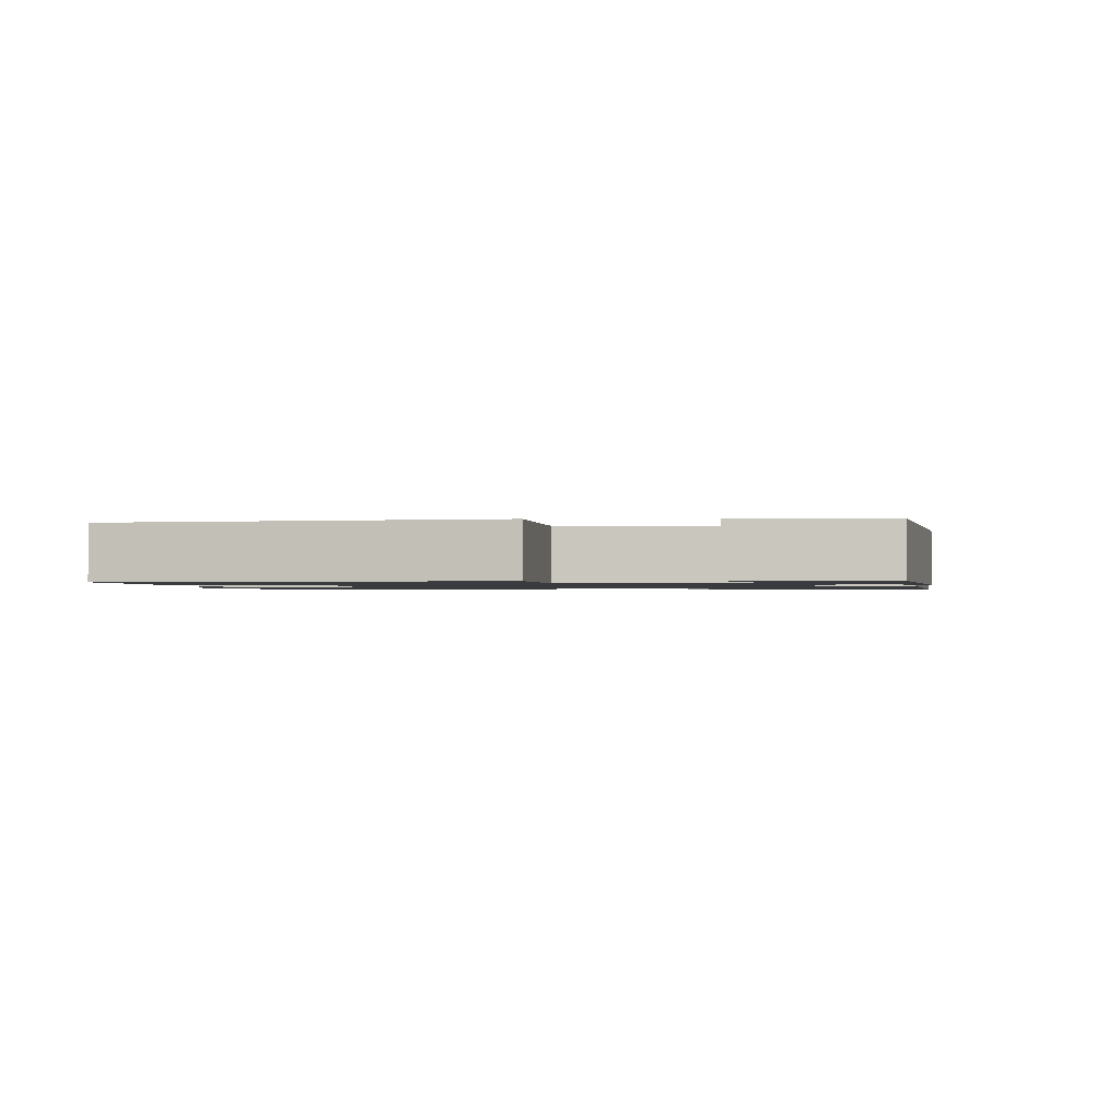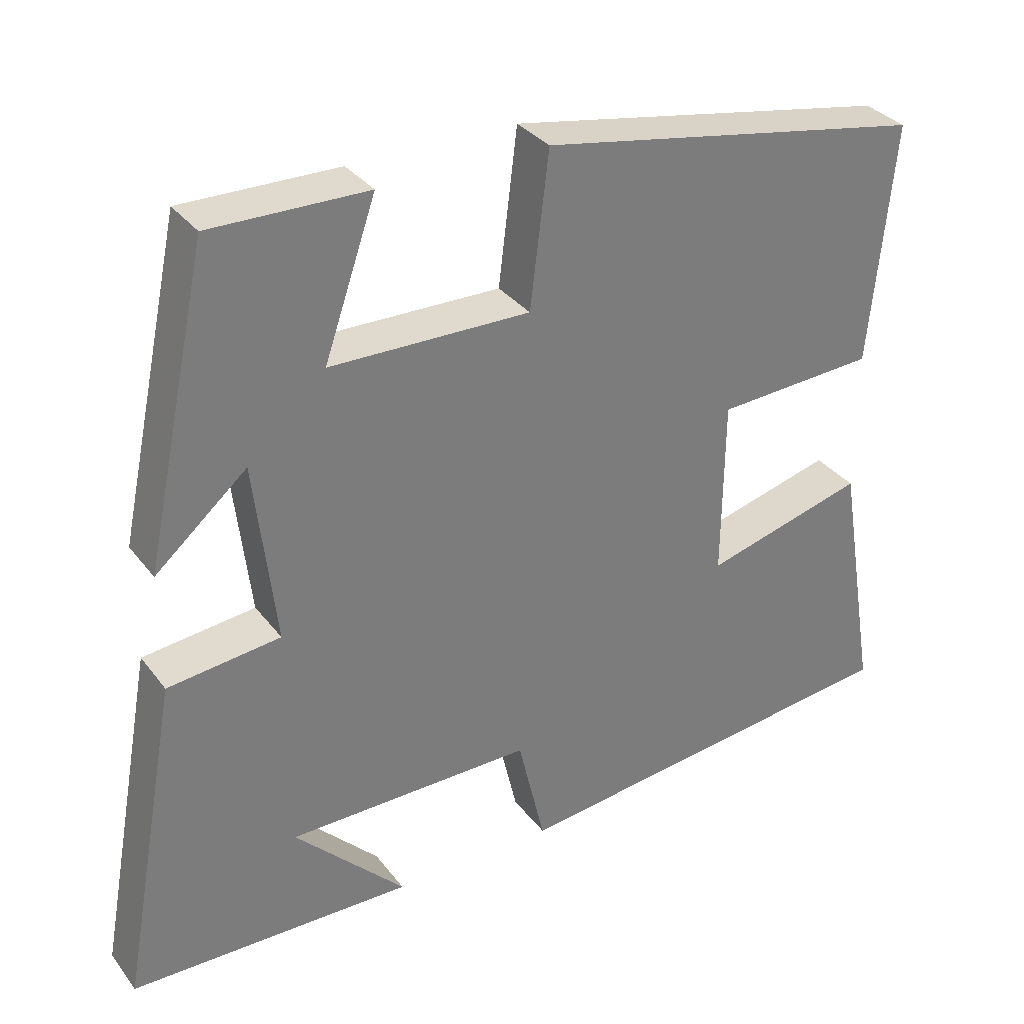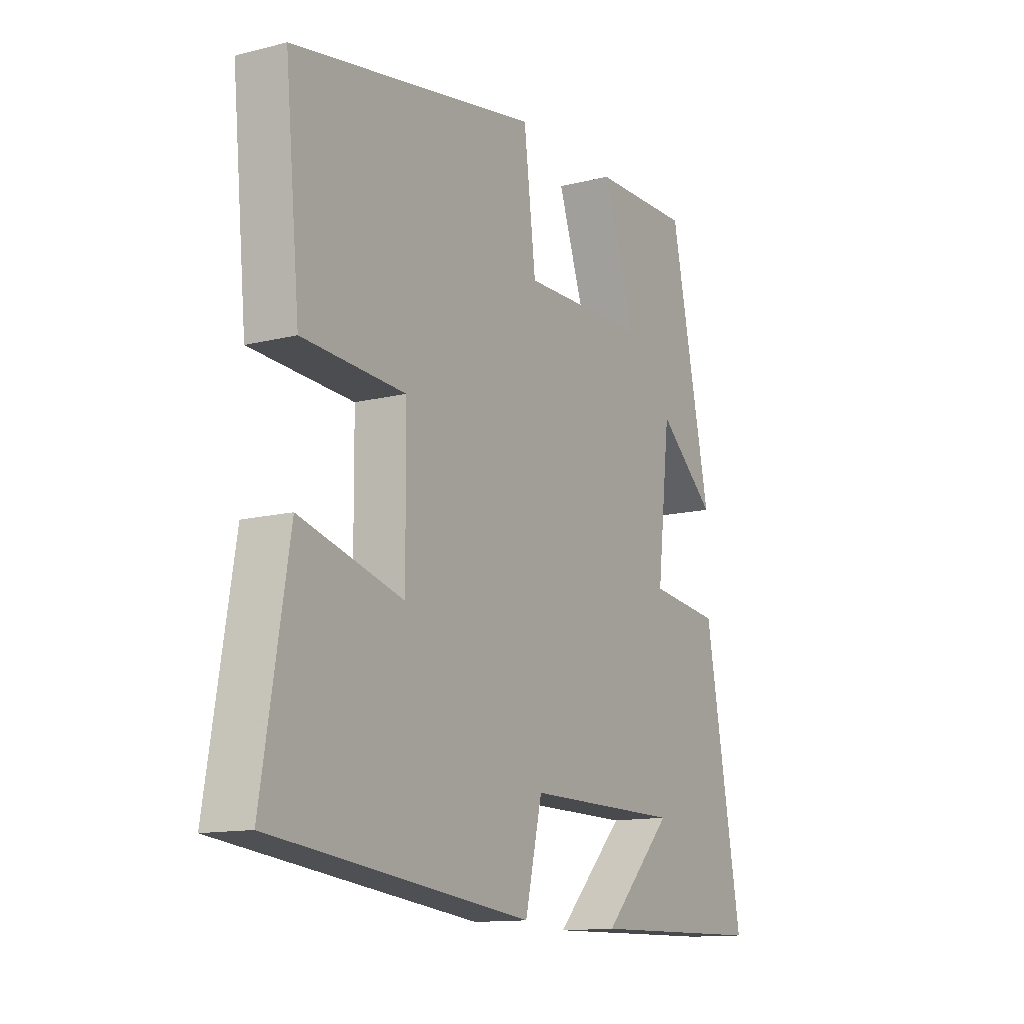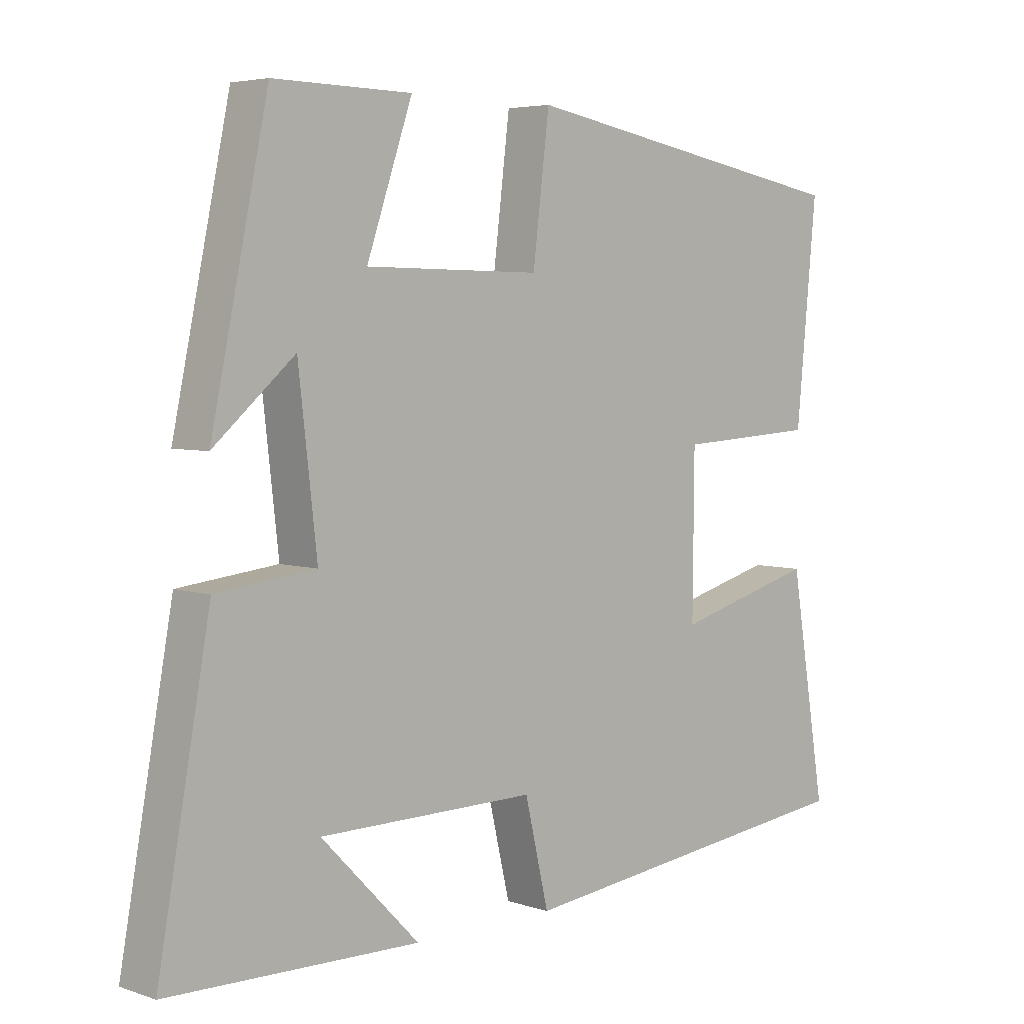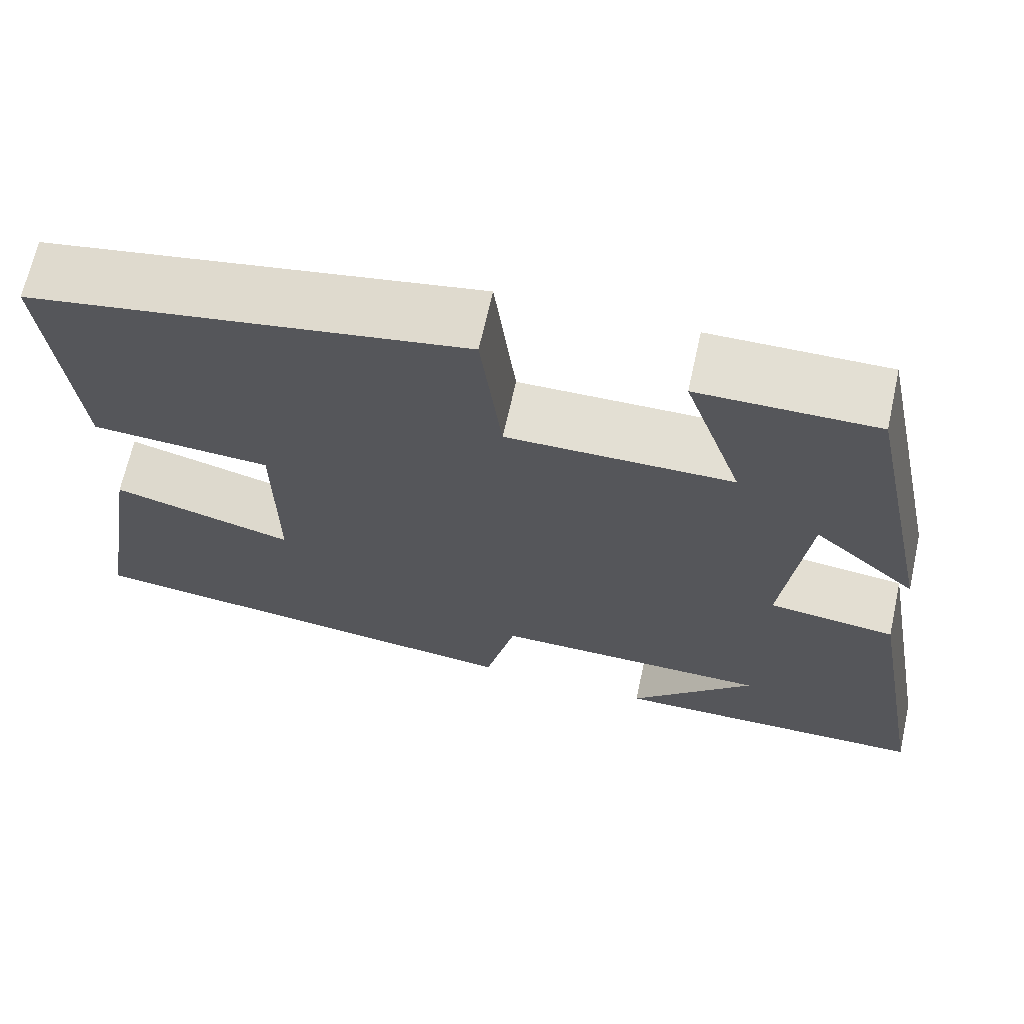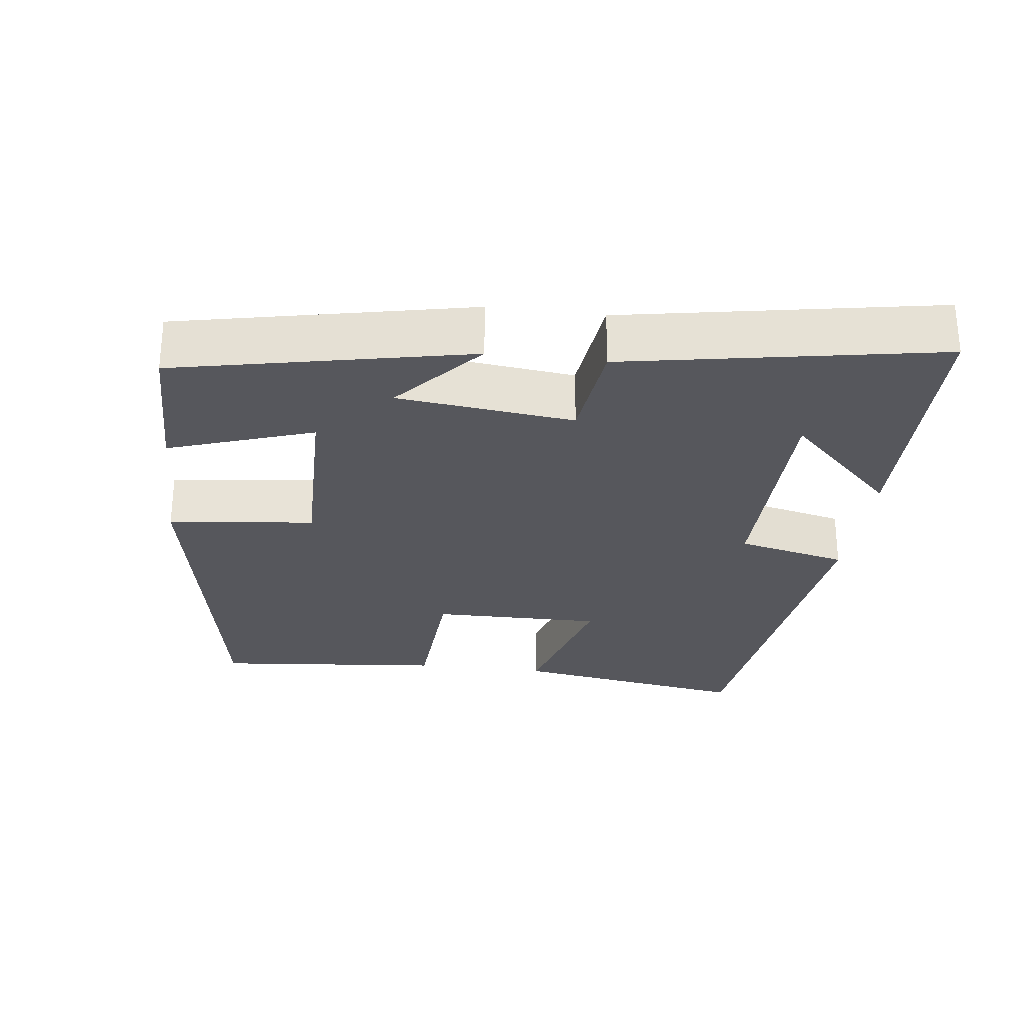
<metadata>
{"format":"obj","ext":"obj","renderer":"f3d","projection":"perspective","resolution":1024,"background":"white","views":[{"elev":-1.3,"azim":1.6,"up":"+Y"},{"elev":32.9,"azim":148.8,"up":"+Z"},{"elev":-13.0,"azim":-59.9,"up":"+Z"},{"elev":4.8,"azim":136.1,"up":"+Z"},{"elev":67.0,"azim":12.5,"up":"+Z"},{"elev":-27.5,"azim":82.8,"up":"+Y"}]}
</metadata>
<code>
v -0.531 0.07 0.408
v -0.016 0.07 0.5
v 0.009 0.07 0.296
v 0.275 0.07 0.3
v 0.206 0.07 0.5
v 0.414 0.07 0.503
v 0.5 0.07 0.098
v 0.378 0.07 0.203
v 0.35 0.07 -0.041
v 0.5 0.07 -0.058
v 0.579 0.07 -0.492
v 0.201 0.07 -0.5
v 0.349 0.07 -0.349
v 0.021 0.07 -0.347
v -0.015 0.07 -0.5
v -0.555 0.07 -0.438
v -0.5 0.07 -0.105
v -0.285 0.07 -0.163
v -0.287 0.07 0.075
v -0.5 0.07 0.087
v -0.531 0 0.408
v -0.016 0 0.5
v 0.009 0 0.296
v 0.275 0 0.3
v 0.206 0 0.5
v 0.414 0 0.503
v 0.5 0 0.098
v 0.378 0 0.203
v 0.35 0 -0.041
v 0.5 0 -0.058
v 0.579 0 -0.492
v 0.201 0 -0.5
v 0.349 0 -0.349
v 0.021 0 -0.347
v -0.015 0 -0.5
v -0.555 0 -0.438
v -0.5 0 -0.105
v -0.285 0 -0.163
v -0.287 0 0.075
v -0.5 0 0.087
f 1 2 3
f 20 1 3
f 19 20 3
f 18 19 3 4
f 16 17 18
f 15 16 18
f 14 15 18
f 13 14 18 4
f 11 12 13
f 9 10 11 13
f 9 13 4
f 8 9 4
f 6 7 8
f 5 6 8
f 4 5 8
f 23 22 21
f 23 21 40
f 23 40 39
f 24 23 39 38
f 38 37 36
f 38 36 35
f 38 35 34
f 24 38 34 33
f 33 32 31
f 33 31 30 29
f 24 33 29
f 24 29 28
f 28 27 26
f 28 26 25
f 28 25 24
f 1 21 22 2
f 2 22 23 3
f 3 23 24 4
f 4 24 25 5
f 5 25 26 6
f 6 26 27 7
f 7 27 28 8
f 8 28 29 9
f 9 29 30 10
f 10 30 31 11
f 11 31 32 12
f 12 32 33 13
f 13 33 34 14
f 14 34 35 15
f 15 35 36 16
f 16 36 37 17
f 17 37 38 18
f 18 38 39 19
f 19 39 40 20
f 20 40 21 1

</code>
